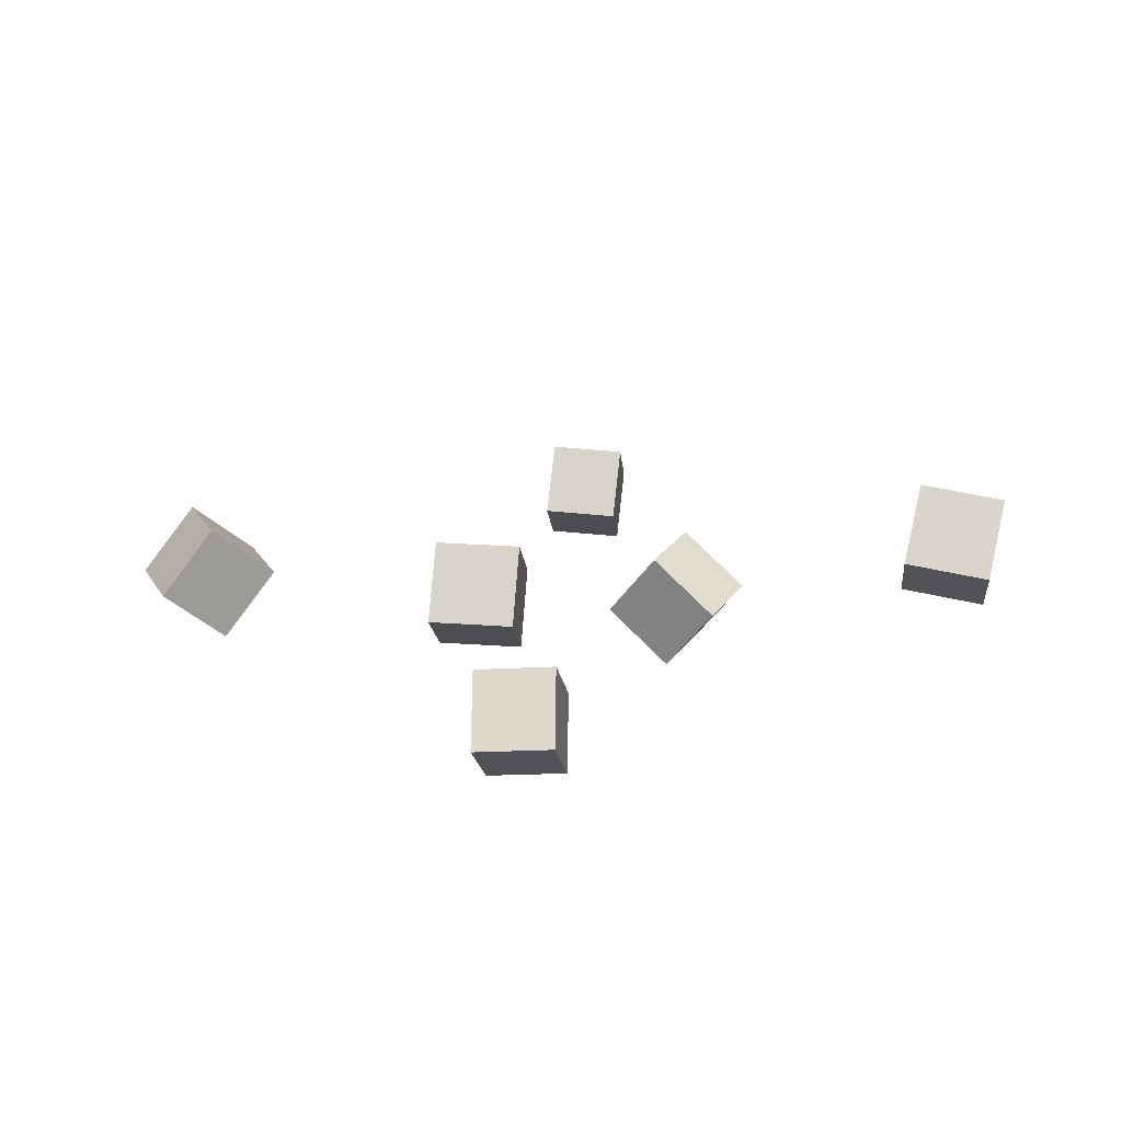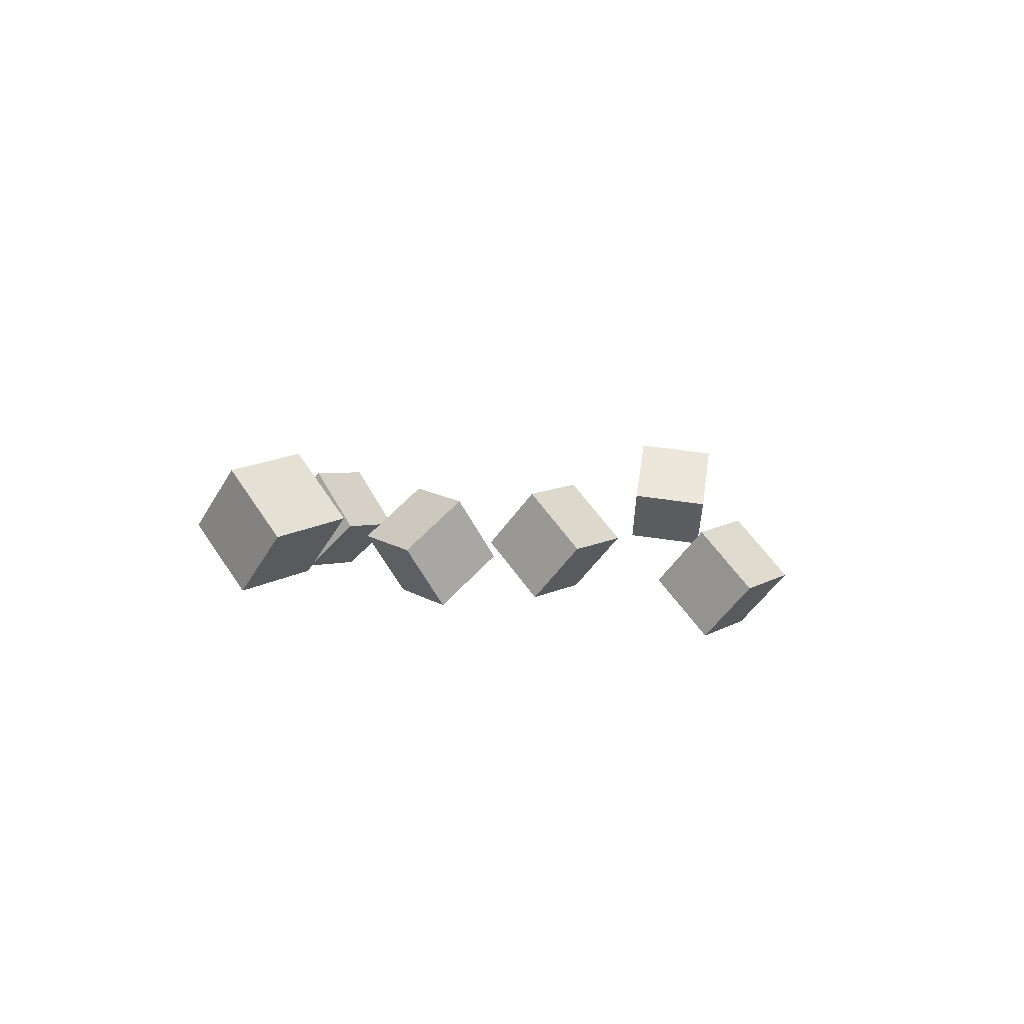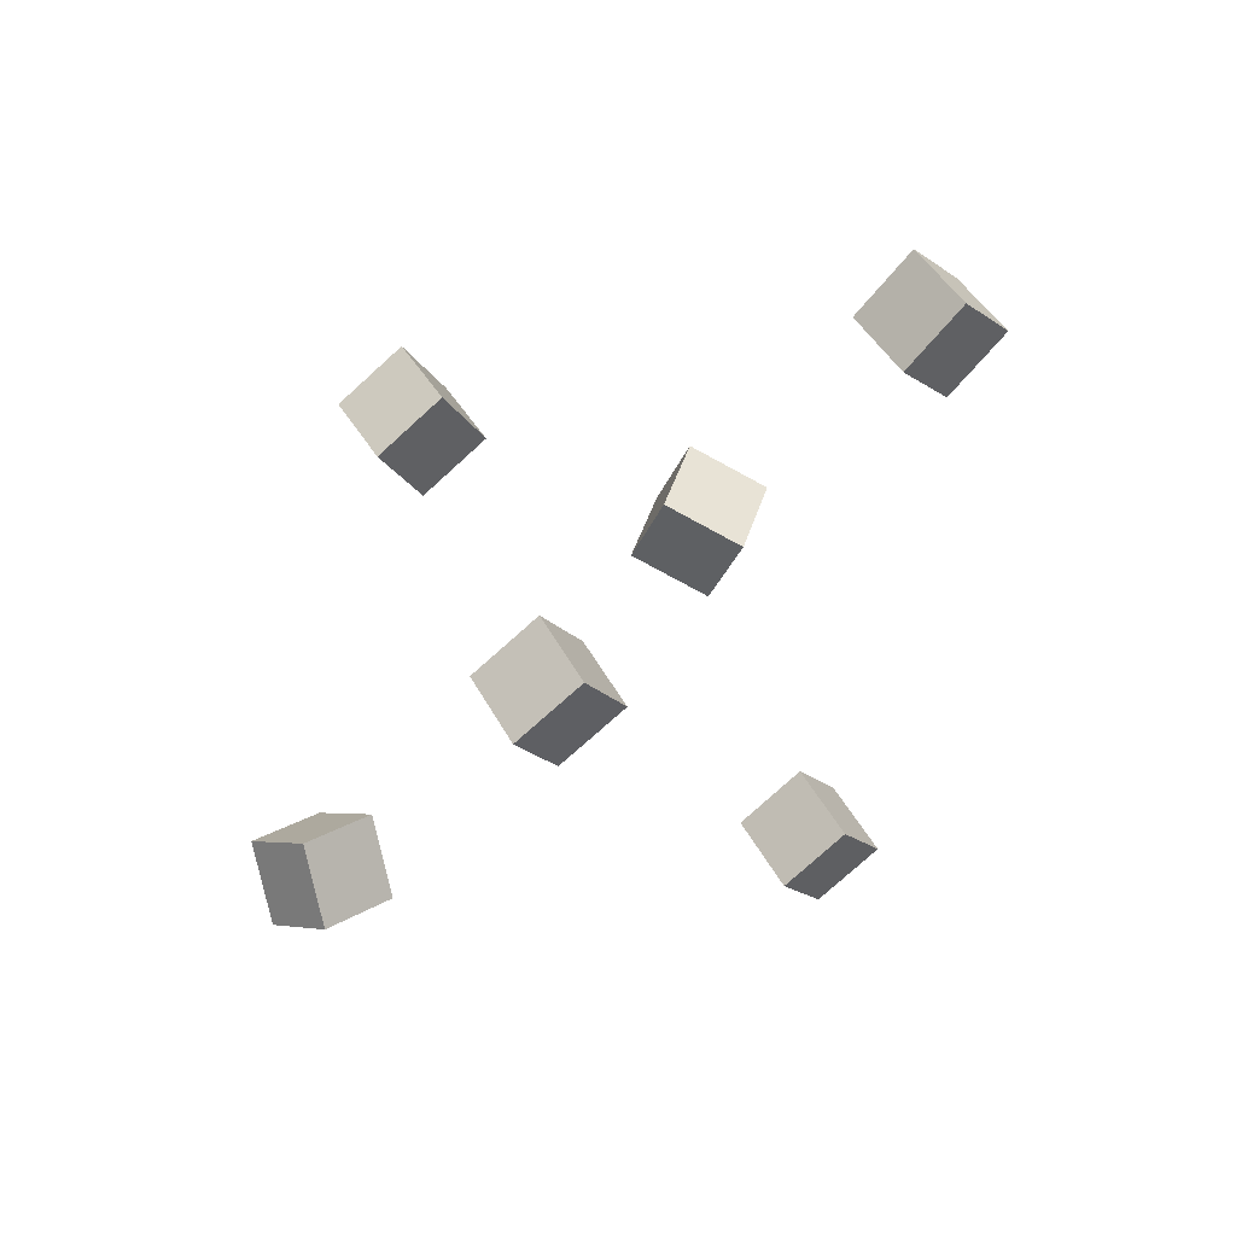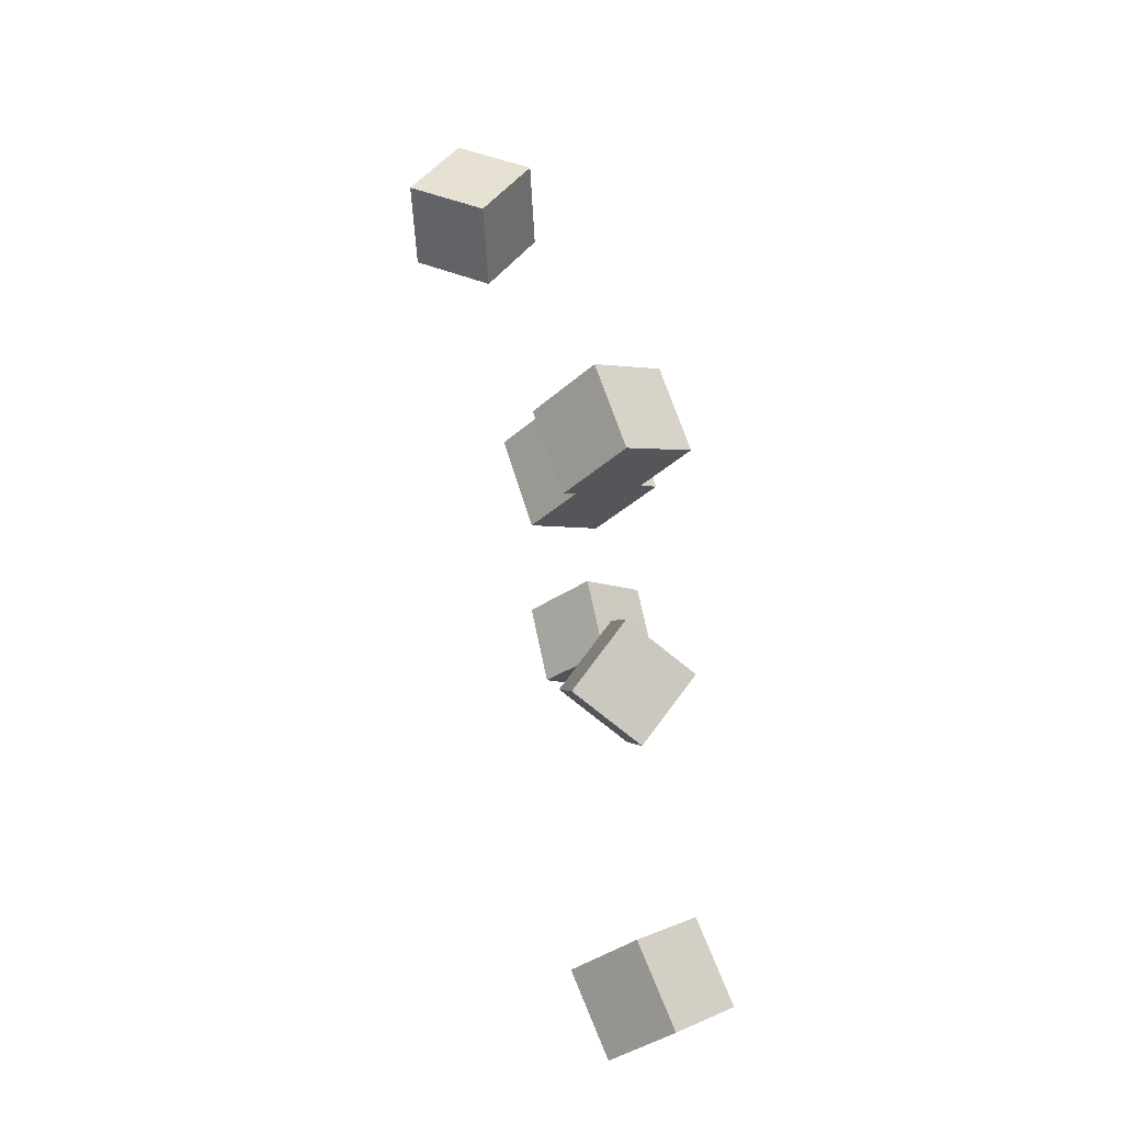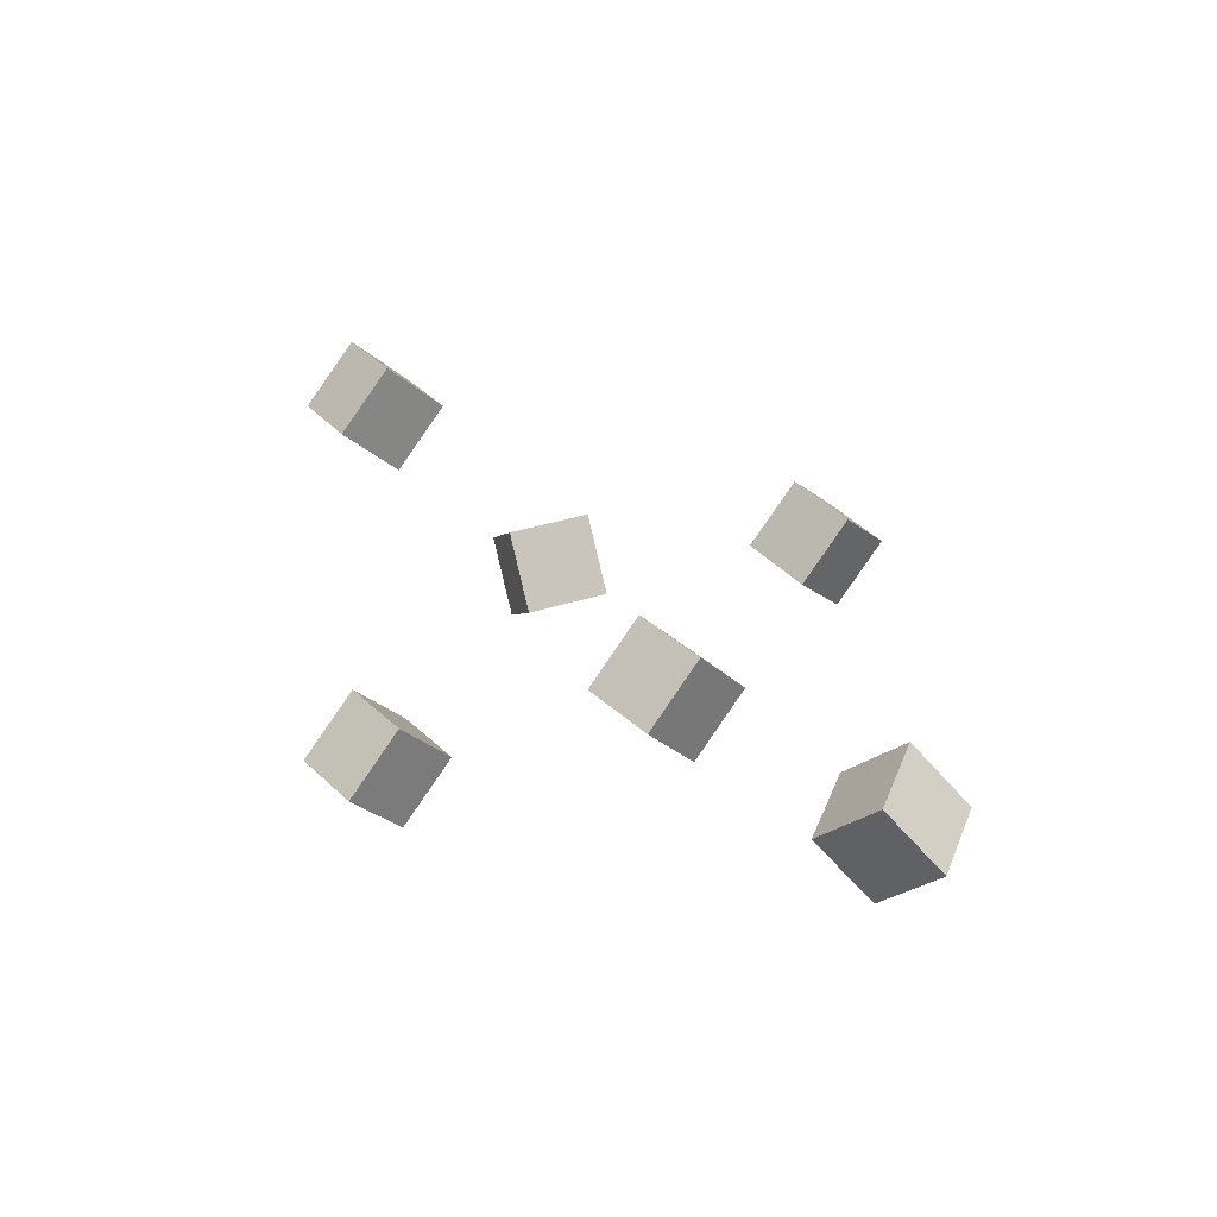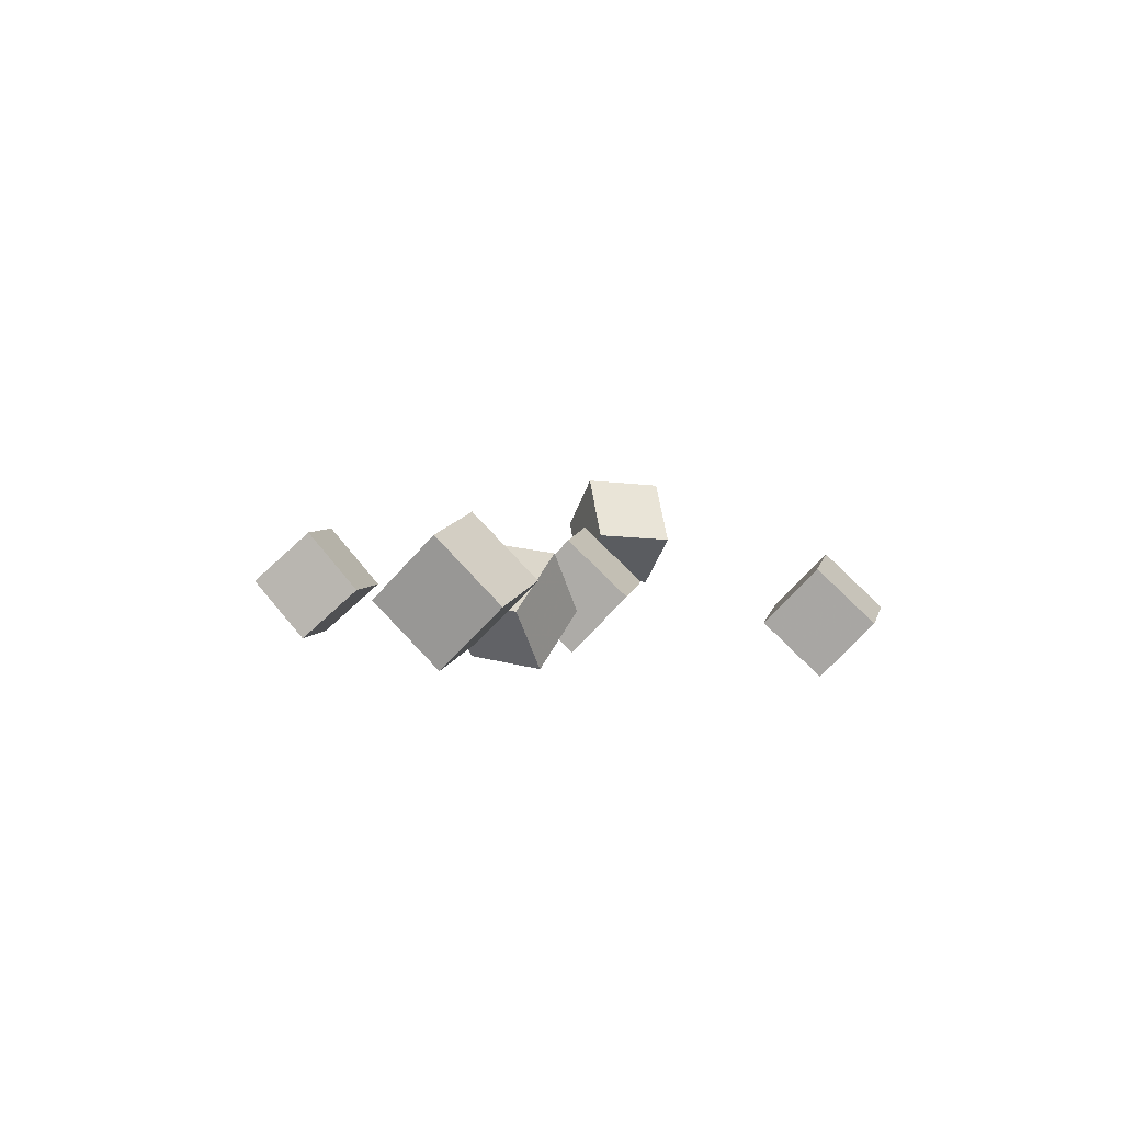
<metadata>
{"format":"obj","ext":"obj","renderer":"f3d","projection":"perspective","resolution":1024,"background":"white","views":[{"elev":26.6,"azim":-172.3,"up":"+Y"},{"elev":9.3,"azim":-53.7,"up":"+Y"},{"elev":-74.3,"azim":-136.6,"up":"+Y"},{"elev":71.2,"azim":-107.6,"up":"+Z"},{"elev":35.1,"azim":51.9,"up":"+Y"},{"elev":10.0,"azim":-76.6,"up":"+Y"}]}
</metadata>
<code>
v -0.3072 -0.0004171 -0.03907
v -0.3082 -0.04023 0.00148
v -0.3156 0.04085 0.001231
v -0.3166 0.001036 0.04179
v -0.2502 0.004794 -0.03253
v -0.2513 -0.03502 0.008023
v -0.2587 0.04606 0.007775
v -0.2597 0.006248 0.04833
f 1.0 7.0 5.0
f 1.0 3.0 7.0
f 1.0 4.0 3.0
f 1.0 2.0 4.0
f 3.0 8.0 7.0
f 3.0 4.0 8.0
f 5.0 7.0 8.0
f 5.0 8.0 6.0
f 1.0 5.0 6.0
f 1.0 6.0 2.0
f 2.0 6.0 8.0
f 2.0 8.0 4.0
v -0.03047 -0.09634 0.1911
v 0.02171 -0.09497 0.1912
v -0.03161 -0.05699 0.2274
v 0.02057 -0.05562 0.2275
v -0.0313 -0.05998 0.1516
v 0.02088 -0.05861 0.1518
v -0.03245 -0.02063 0.1879
v 0.01974 -0.01926 0.188
f 9.0 15.0 13.0
f 9.0 11.0 15.0
f 9.0 12.0 11.0
f 9.0 10.0 12.0
f 11.0 16.0 15.0
f 11.0 12.0 16.0
f 13.0 15.0 16.0
f 13.0 16.0 14.0
f 9.0 13.0 14.0
f 9.0 14.0 10.0
f 10.0 14.0 16.0
f 10.0 16.0 12.0
v -0.1223 -0.03533 -0.04945
v -0.09096 -0.08053 -0.04119
v -0.14 -0.03789 0.003439
v -0.1086 -0.08309 0.0117
v -0.08002 -0.003094 -0.03379
v -0.04865 -0.04829 -0.02553
v -0.09764 -0.005654 0.01909
v -0.06626 -0.05085 0.02736
f 17.0 23.0 21.0
f 17.0 19.0 23.0
f 17.0 20.0 19.0
f 17.0 18.0 20.0
f 19.0 24.0 23.0
f 19.0 20.0 24.0
f 21.0 23.0 24.0
f 21.0 24.0 22.0
f 17.0 21.0 22.0
f 17.0 22.0 18.0
f 18.0 22.0 24.0
f 18.0 24.0 20.0
v 0.2667 -0.04423 -0.05542
v 0.2347 -0.002252 -0.03105
v 0.2962 -0.05077 -0.005483
v 0.2643 -0.008785 0.01889
v 0.2285 -0.08338 -0.03796
v 0.1966 -0.0414 -0.01359
v 0.258 -0.08992 0.01197
v 0.2261 -0.04793 0.03635
f 25.0 31.0 29.0
f 25.0 27.0 31.0
f 25.0 28.0 27.0
f 25.0 26.0 28.0
f 27.0 32.0 31.0
f 27.0 28.0 32.0
f 29.0 31.0 32.0
f 29.0 32.0 30.0
f 25.0 29.0 30.0
f 25.0 30.0 26.0
f 26.0 30.0 32.0
f 26.0 32.0 28.0
v 0.07967 -0.0997 0.002723
v 0.08061 -0.05637 0.04287
v 0.01946 -0.09968 0.004108
v 0.02039 -0.05635 0.04425
v 0.07869 -0.05965 -0.04048
v 0.07963 -0.01632 -0.0003364
v 0.01848 -0.05963 -0.03909
v 0.01941 -0.0163 0.001048
f 33.0 39.0 37.0
f 33.0 35.0 39.0
f 33.0 36.0 35.0
f 33.0 34.0 36.0
f 35.0 40.0 39.0
f 35.0 36.0 40.0
f 37.0 39.0 40.0
f 37.0 40.0 38.0
f 33.0 37.0 38.0
f 33.0 38.0 34.0
f 34.0 38.0 40.0
f 34.0 40.0 36.0
v -0.03962 -0.08605 -0.1829
v -0.03482 -0.04952 -0.1427
v -0.03664 -0.0458 -0.2198
v -0.03184 -0.009262 -0.1797
v 0.01361 -0.09138 -0.1844
v 0.01842 -0.05485 -0.1442
v 0.01659 -0.05113 -0.2213
v 0.02139 -0.01459 -0.1812
f 41.0 47.0 45.0
f 41.0 43.0 47.0
f 41.0 44.0 43.0
f 41.0 42.0 44.0
f 43.0 48.0 47.0
f 43.0 44.0 48.0
f 45.0 47.0 48.0
f 45.0 48.0 46.0
f 41.0 45.0 46.0
f 41.0 46.0 42.0
f 42.0 46.0 48.0
f 42.0 48.0 44.0

</code>
